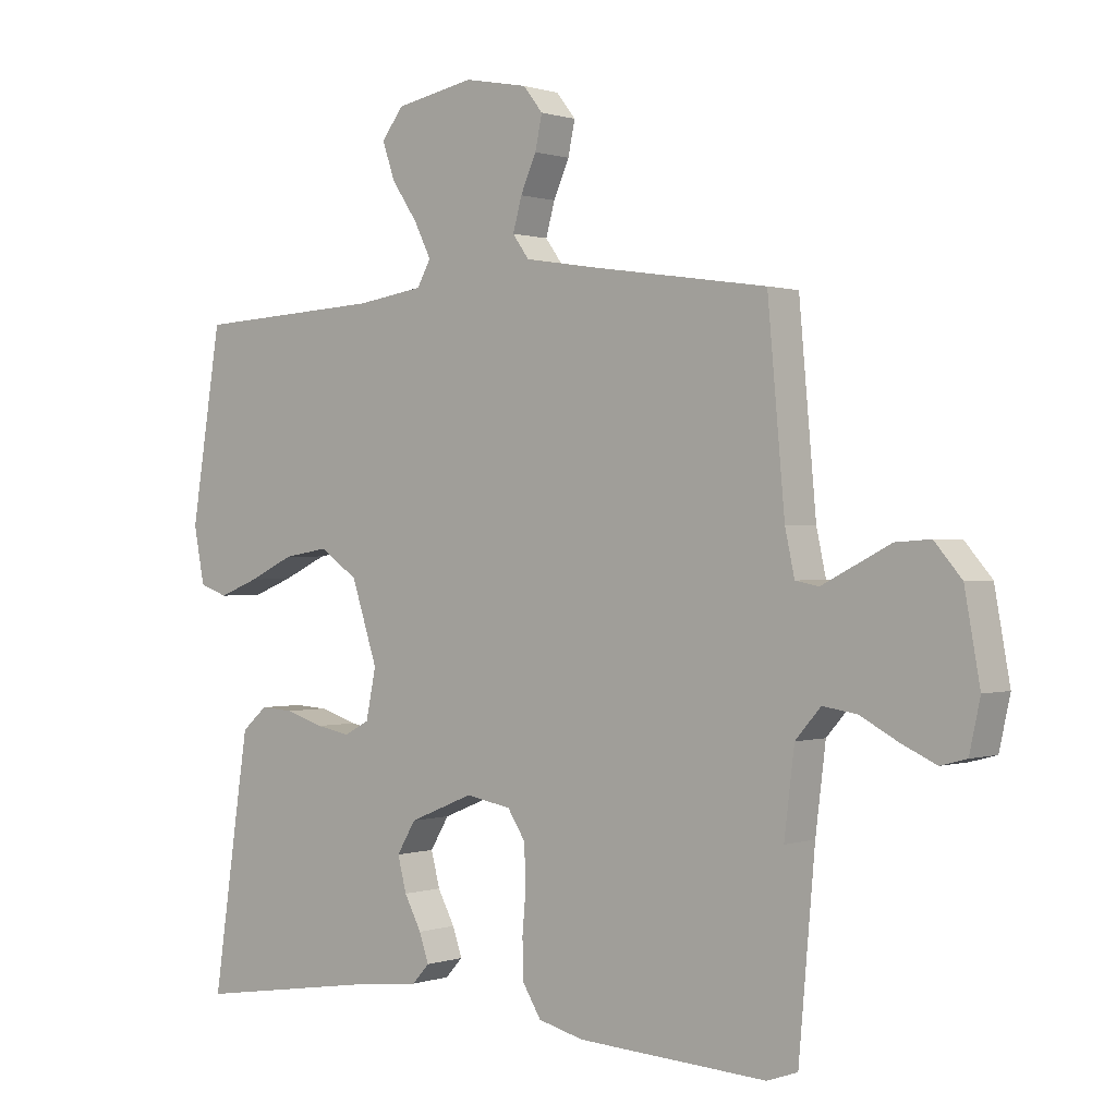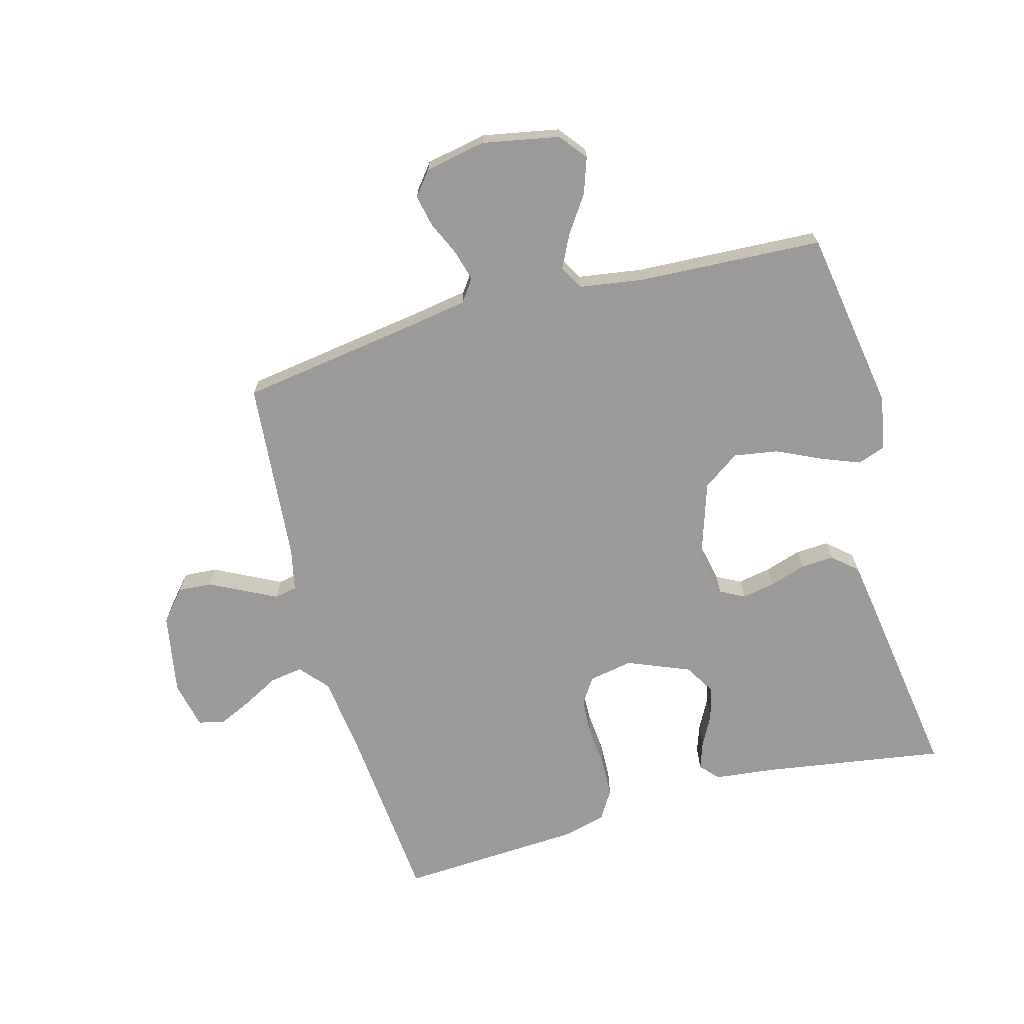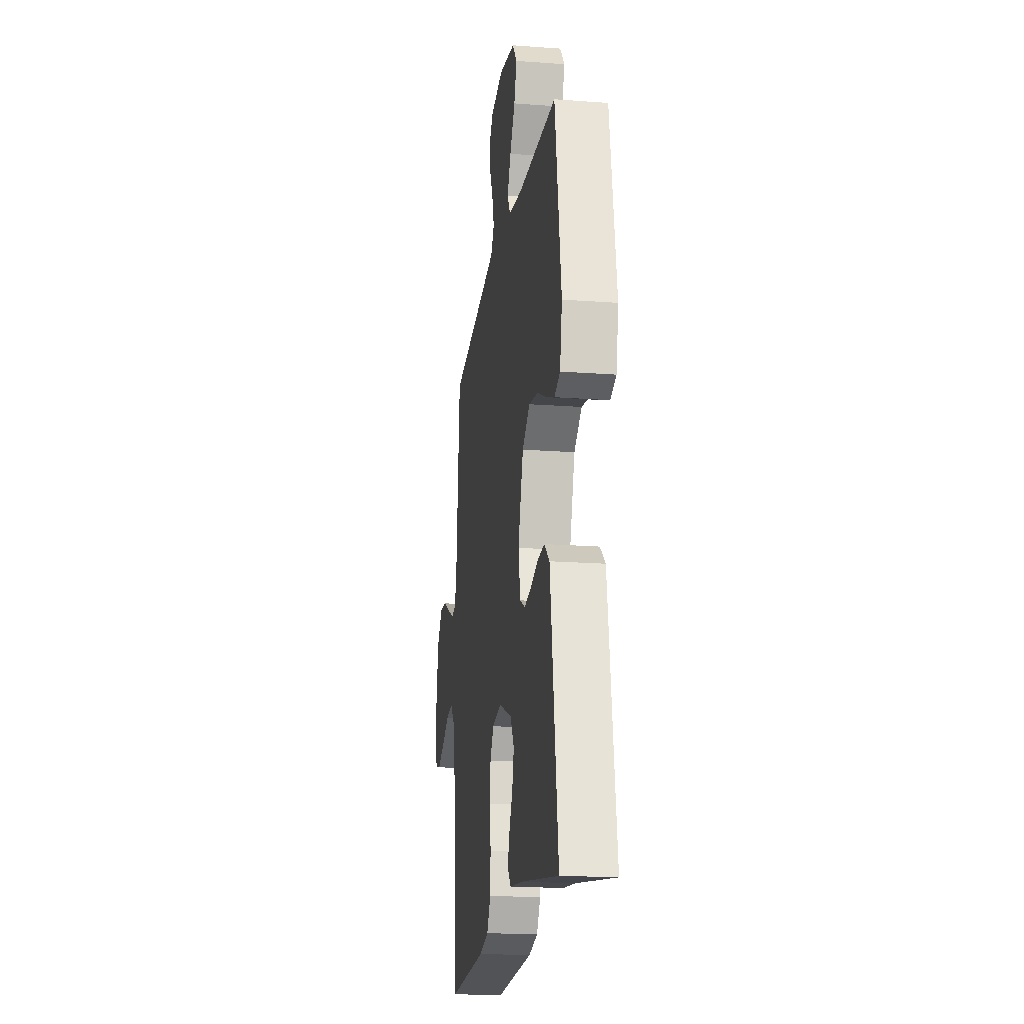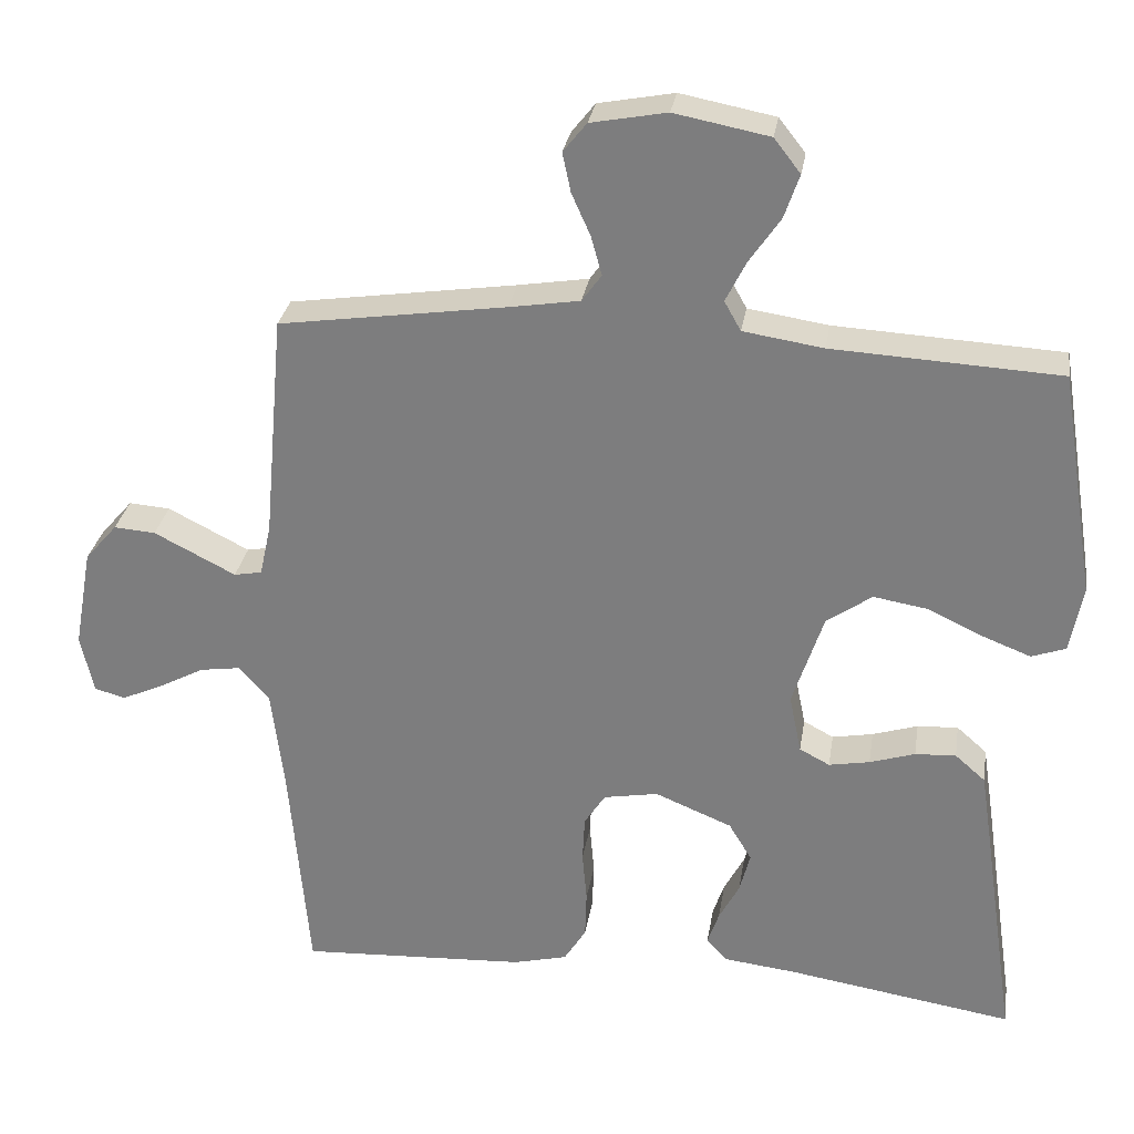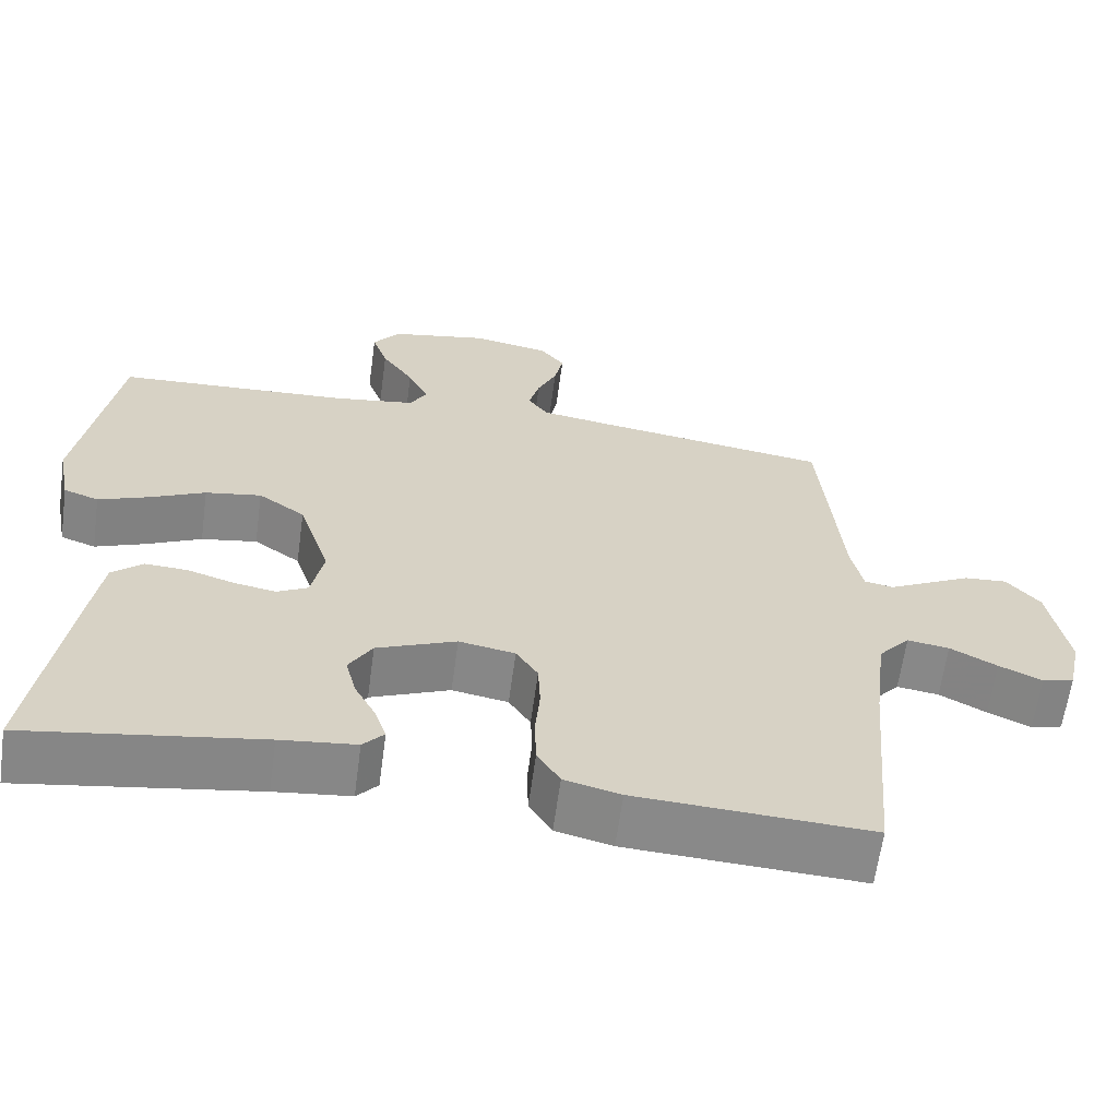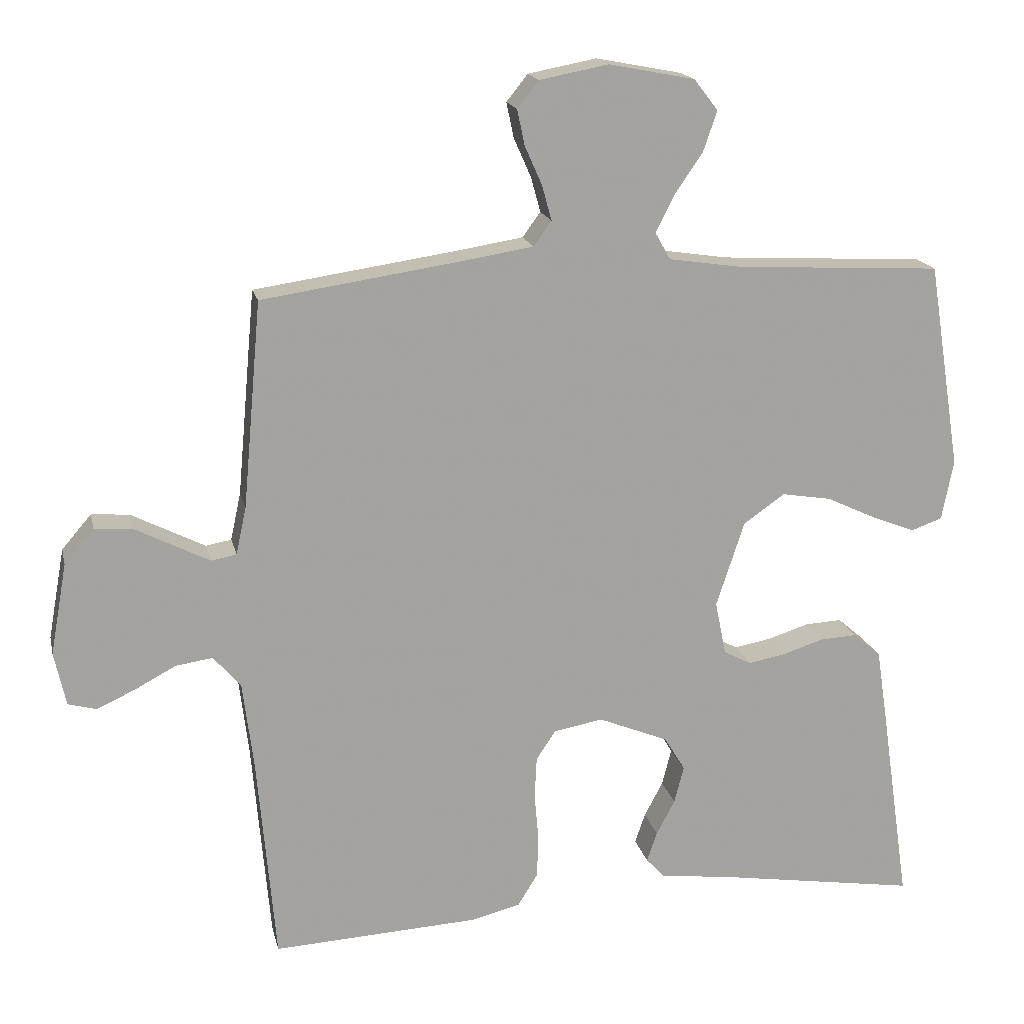
<metadata>
{"format":"obj","ext":"obj","renderer":"f3d","projection":"perspective","resolution":1024,"background":"white","views":[{"elev":0.6,"azim":-140.5,"up":"+Z"},{"elev":-69.4,"azim":15.4,"up":"+Y"},{"elev":-18.8,"azim":81.9,"up":"+Z"},{"elev":29.4,"azim":9.0,"up":"+Z"},{"elev":-63.0,"azim":172.2,"up":"+Z"},{"elev":17.3,"azim":-12.5,"up":"+Z"}]}
</metadata>
<code>
v -0.5 0.07 0.5
v -0.2 0.07 0.544
v -0.107 0.07 0.559
v -0.081 0.07 0.595
v -0.095 0.07 0.646
v -0.12 0.07 0.702
v -0.131 0.07 0.754
v -0.1 0.07 0.793
v 0 0.07 0.812
v 0.125 0.07 0.788
v 0.16 0.07 0.743
v 0.14 0.07 0.685
v 0.099 0.07 0.625
v 0.072 0.07 0.571
v 0.094 0.07 0.532
v 0.2 0.07 0.516
v 0.5 0.07 0.5
v 0.548 0.07 0.2
v 0.531 0.07 0.112
v 0.486 0.07 0.096
v 0.422 0.07 0.121
v 0.35 0.07 0.155
v 0.278 0.07 0.167
v 0.218 0.07 0.125
v 0.177 0.07 0
v 0.193 0.07 -0.078
v 0.233 0.07 -0.099
v 0.287 0.07 -0.089
v 0.347 0.07 -0.07
v 0.401 0.07 -0.067
v 0.441 0.07 -0.102
v 0.456 0.07 -0.2
v 0.5 0.07 -0.5
v 0.2 0.07 -0.453
v 0.103 0.07 -0.442
v 0.076 0.07 -0.412
v 0.091 0.07 -0.368
v 0.118 0.07 -0.317
v 0.132 0.07 -0.263
v 0.102 0.07 -0.213
v 0 0.07 -0.171
v -0.072 0.07 -0.184
v -0.1 0.07 -0.227
v -0.103 0.07 -0.288
v -0.097 0.07 -0.356
v -0.099 0.07 -0.419
v -0.128 0.07 -0.466
v -0.2 0.07 -0.484
v -0.5 0.07 -0.5
v -0.526 0.07 -0.2
v -0.542 0.07 -0.07
v -0.582 0.07 -0.024
v -0.636 0.07 -0.032
v -0.696 0.07 -0.064
v -0.751 0.07 -0.089
v -0.792 0.07 -0.078
v -0.809 0.07 0
v -0.785 0.07 0.133
v -0.742 0.07 0.183
v -0.687 0.07 0.179
v -0.63 0.07 0.15
v -0.579 0.07 0.124
v -0.542 0.07 0.131
v -0.527 0.07 0.2
v -0.5 0 0.5
v -0.2 0 0.544
v -0.107 0 0.559
v -0.081 0 0.595
v -0.095 0 0.646
v -0.12 0 0.702
v -0.131 0 0.754
v -0.1 0 0.793
v 0 0 0.812
v 0.125 0 0.788
v 0.16 0 0.743
v 0.14 0 0.685
v 0.099 0 0.625
v 0.072 0 0.571
v 0.094 0 0.532
v 0.2 0 0.516
v 0.5 0 0.5
v 0.548 0 0.2
v 0.531 0 0.112
v 0.486 0 0.096
v 0.422 0 0.121
v 0.35 0 0.155
v 0.278 0 0.167
v 0.218 0 0.125
v 0.177 0 0
v 0.193 0 -0.078
v 0.233 0 -0.099
v 0.287 0 -0.089
v 0.347 0 -0.07
v 0.401 0 -0.067
v 0.441 0 -0.102
v 0.456 0 -0.2
v 0.5 0 -0.5
v 0.2 0 -0.453
v 0.103 0 -0.442
v 0.076 0 -0.412
v 0.091 0 -0.368
v 0.118 0 -0.317
v 0.132 0 -0.263
v 0.102 0 -0.213
v 0 0 -0.171
v -0.072 0 -0.184
v -0.1 0 -0.227
v -0.103 0 -0.288
v -0.097 0 -0.356
v -0.099 0 -0.419
v -0.128 0 -0.466
v -0.2 0 -0.484
v -0.5 0 -0.5
v -0.526 0 -0.2
v -0.542 0 -0.07
v -0.582 0 -0.024
v -0.636 0 -0.032
v -0.696 0 -0.064
v -0.751 0 -0.089
v -0.792 0 -0.078
v -0.809 0 0
v -0.785 0 0.133
v -0.742 0 0.183
v -0.687 0 0.179
v -0.63 0 0.15
v -0.579 0 0.124
v -0.542 0 0.131
v -0.527 0 0.2
f 59 60 61 62
f 57 58 59 62
f 57 62 63
f 56 57 63
f 53 54 55 56
f 53 56 63
f 52 53 63
f 51 52 63
f 50 51 63 64
f 44 45 46 47
f 43 44 47 48
f 35 36 37 38
f 34 35 38 39
f 33 34 39
f 32 33 39 40
f 28 29 30 31
f 27 28 31 32
f 19 20 21 22
f 17 18 19 22
f 16 17 22 23
f 15 16 23 24
f 10 11 12 13
f 10 13 14
f 9 10 14
f 8 9 14
f 5 6 7 8
f 4 5 8 14
f 3 4 14 15
f 50 64 1 2
f 43 48 49 50
f 42 43 50 2
f 41 42 2 3
f 27 32 40 41
f 26 27 41
f 25 26 41 3
f 3 15 24 25
f 126 125 124 123
f 126 123 122 121
f 127 126 121
f 127 121 120
f 120 119 118 117
f 127 120 117
f 127 117 116
f 127 116 115
f 128 127 115 114
f 111 110 109 108
f 112 111 108 107
f 102 101 100 99
f 103 102 99 98
f 103 98 97
f 104 103 97 96
f 95 94 93 92
f 96 95 92 91
f 86 85 84 83
f 86 83 82 81
f 87 86 81 80
f 88 87 80 79
f 77 76 75 74
f 78 77 74
f 78 74 73
f 78 73 72
f 72 71 70 69
f 78 72 69 68
f 79 78 68 67
f 66 65 128 114
f 114 113 112 107
f 66 114 107 106
f 67 66 106 105
f 105 104 96 91
f 105 91 90
f 67 105 90 89
f 89 88 79 67
f 1 65 66 2
f 2 66 67 3
f 3 67 68 4
f 4 68 69 5
f 5 69 70 6
f 6 70 71 7
f 7 71 72 8
f 8 72 73 9
f 9 73 74 10
f 10 74 75 11
f 11 75 76 12
f 12 76 77 13
f 13 77 78 14
f 14 78 79 15
f 15 79 80 16
f 16 80 81 17
f 17 81 82 18
f 18 82 83 19
f 19 83 84 20
f 20 84 85 21
f 21 85 86 22
f 22 86 87 23
f 23 87 88 24
f 24 88 89 25
f 25 89 90 26
f 26 90 91 27
f 27 91 92 28
f 28 92 93 29
f 29 93 94 30
f 30 94 95 31
f 31 95 96 32
f 32 96 97 33
f 33 97 98 34
f 34 98 99 35
f 35 99 100 36
f 36 100 101 37
f 37 101 102 38
f 38 102 103 39
f 39 103 104 40
f 40 104 105 41
f 41 105 106 42
f 42 106 107 43
f 43 107 108 44
f 44 108 109 45
f 45 109 110 46
f 46 110 111 47
f 47 111 112 48
f 48 112 113 49
f 49 113 114 50
f 50 114 115 51
f 51 115 116 52
f 52 116 117 53
f 53 117 118 54
f 54 118 119 55
f 55 119 120 56
f 56 120 121 57
f 57 121 122 58
f 58 122 123 59
f 59 123 124 60
f 60 124 125 61
f 61 125 126 62
f 62 126 127 63
f 63 127 128 64
f 64 128 65 1

</code>
